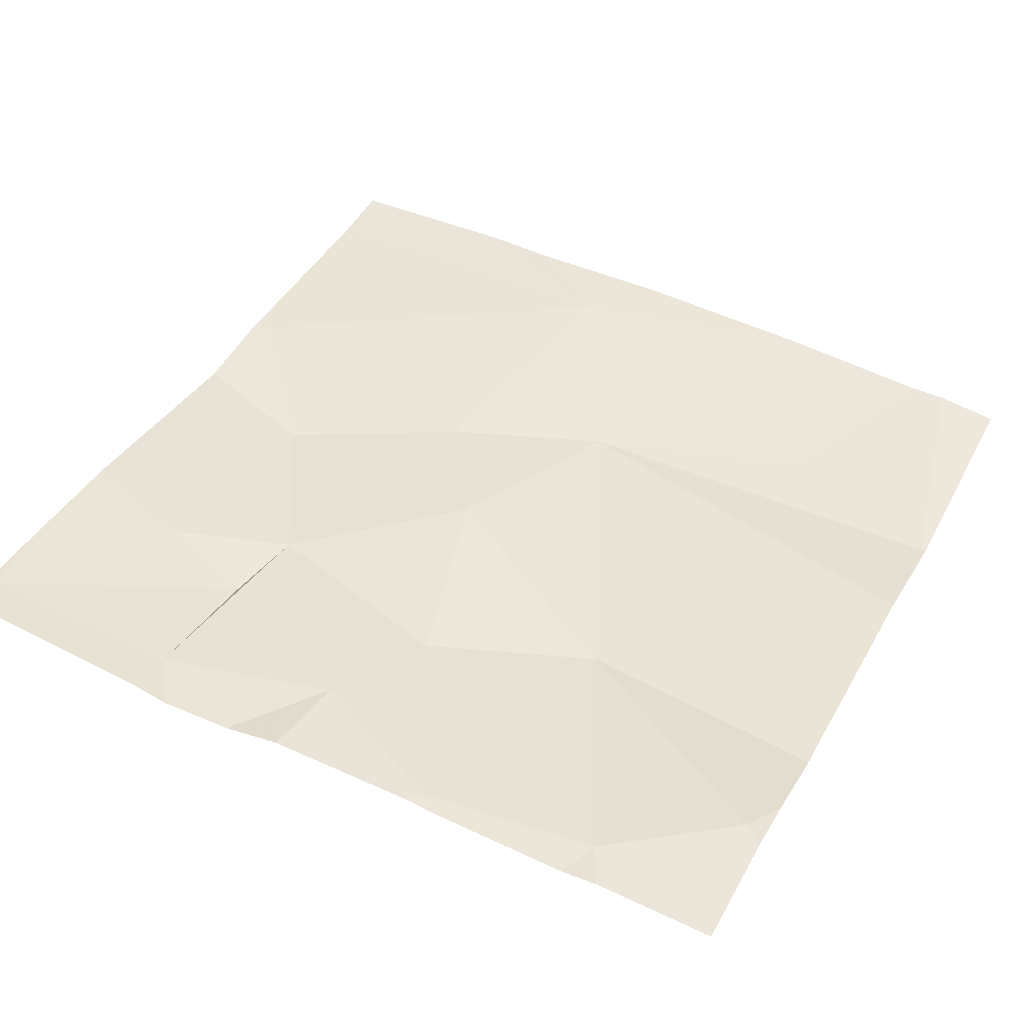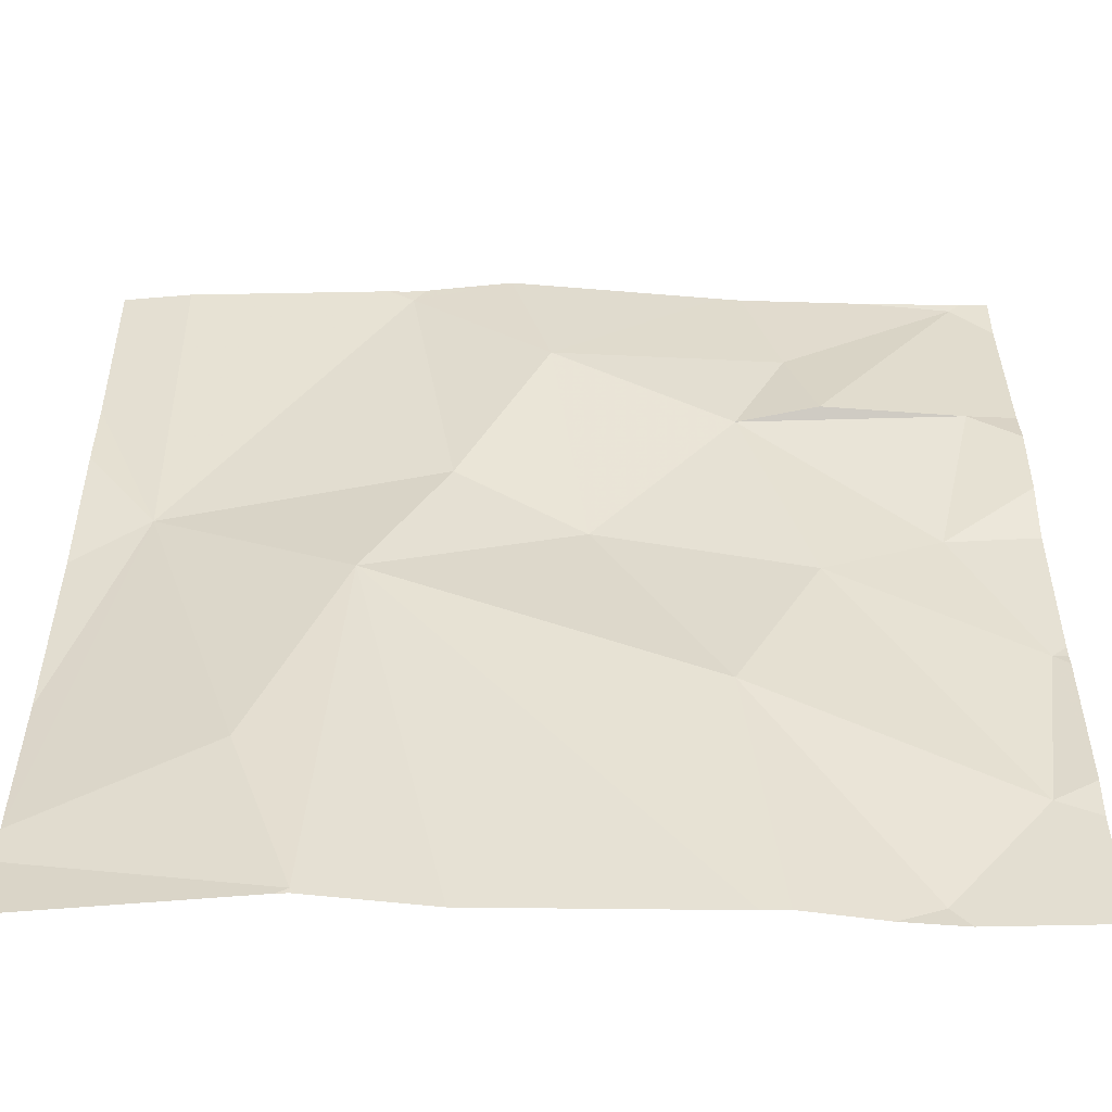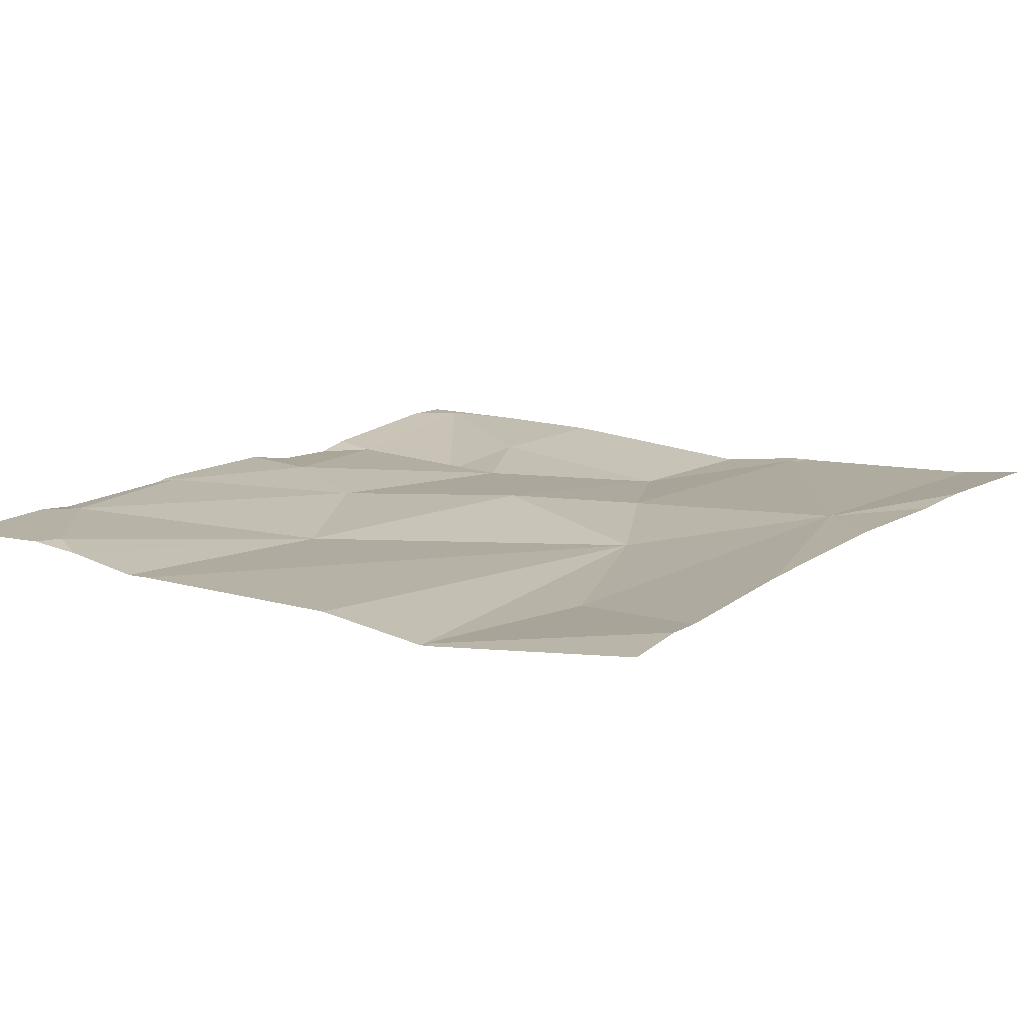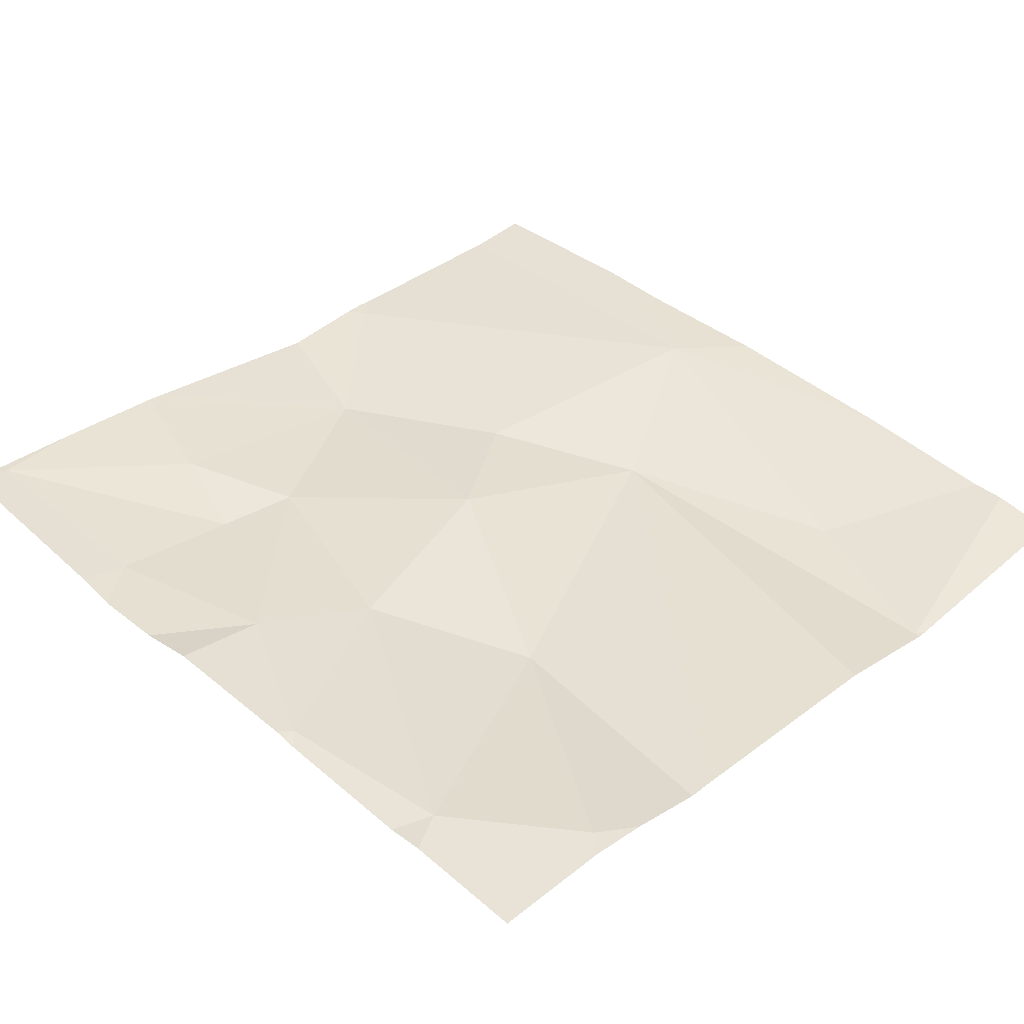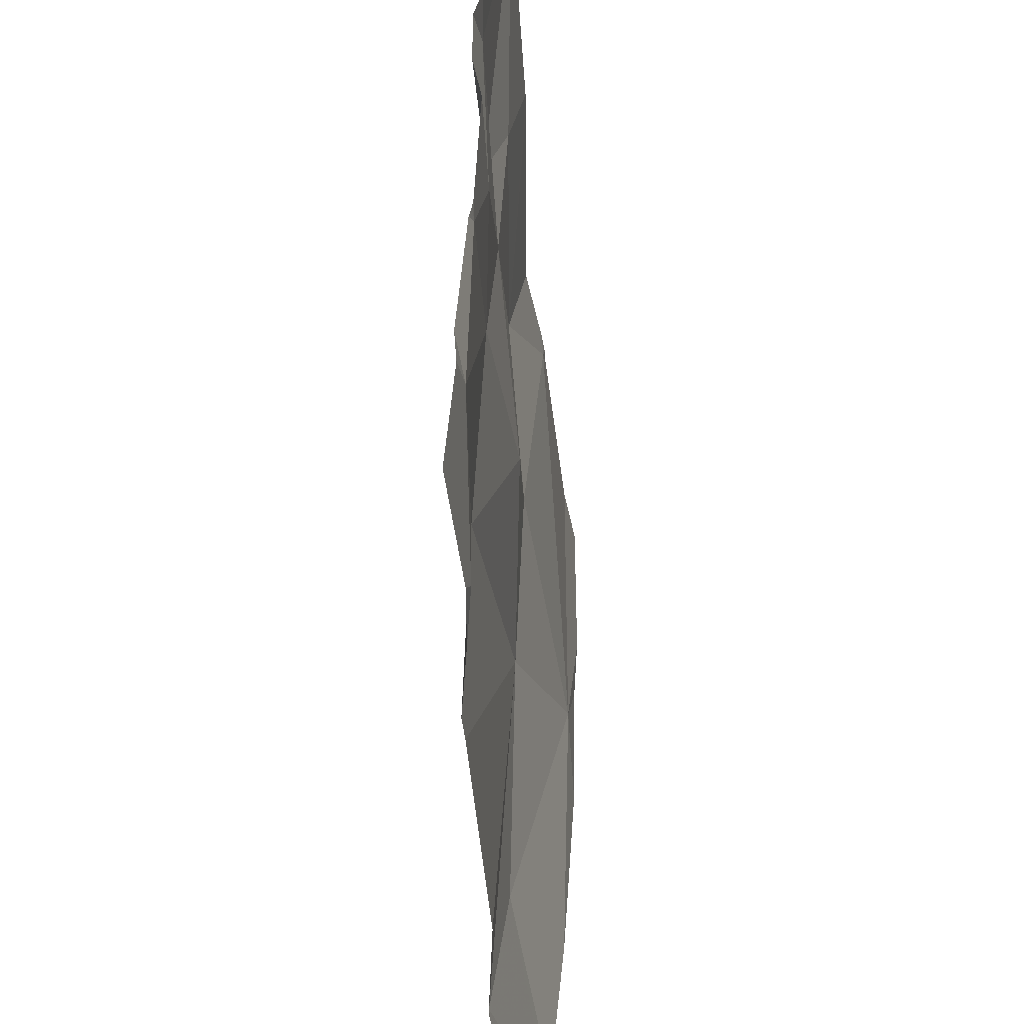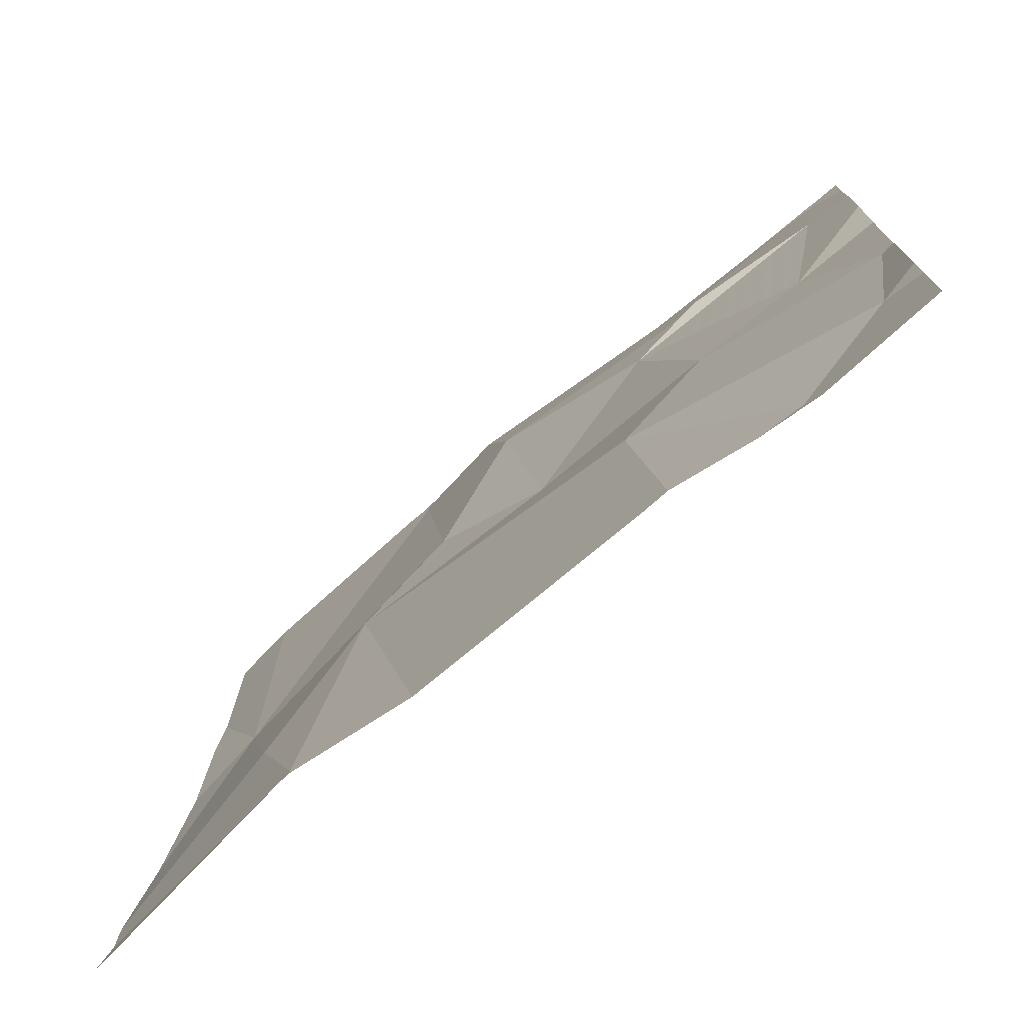
<metadata>
{"format":"obj","ext":"obj","renderer":"f3d","projection":"perspective","resolution":1024,"background":"white","views":[{"elev":42.9,"azim":-62.8,"up":"+Z"},{"elev":-49.5,"azim":-179.6,"up":"+Y"},{"elev":10.1,"azim":34.9,"up":"+Z"},{"elev":37.5,"azim":-44.6,"up":"+Z"},{"elev":-48.1,"azim":-83.9,"up":"+Y"},{"elev":-75.1,"azim":-138.8,"up":"+Y"}]}
</metadata>
<code>
v -128.3 230.6 483.3
v -128.2 230.6 483.3
v -127.8 230.1 483.2
v -127.8 229.7 483.2
v -127.5 230.4 483.3
v -127.5 229.9 483.3
v -128.4 229.8 483.3
v -127.7 229.9 483.2
v -127.8 229.7 483.2
v -127.9 229.7 483.2
v -128.3 229.7 483.2
v -128.2 229.9 483.2
v -127.8 230.6 483.3
v -127.5 230.3 483.3
v -127.5 230.2 483.3
v -128.4 230.6 483.3
v -128.2 230.3 483.2
v -128 230.5 483.2
v -128 230.2 483.3
v -128.5 230 483.3
v -128.4 230.2 483.3
v -127.9 230.3 483.2
v -127.6 230.2 483.3
v -128.2 230.5 483.3
v -128.3 230.4 483.2
v -128.4 230.6 483.3
v -128.2 230.1 483.2
v -128.3 229.7 483.2
v -127.8 230.6 483.3
v -127.8 229.7 483.2
v -127.5 229.8 483.2
v -128.4 230.4 483.3
v -127.5 229.7 483.2
v -127.6 230.6 483.3
v -128.2 229.7 483.2
v -128.5 229.8 483.2
v -128.5 229.8 483.3
v -128.5 229.7 483.2
v -127.6 230.6 483.3
v -128.4 230.6 483.3
v -128.5 230.2 483.3
v -128.5 230 483.3
v -128.5 230 483.3
v -128.5 230.3 483.3
v -128.5 230.4 483.3
v -128.5 230 483.3
v -128.5 230.6 483.3
v -128.5 230.2 483.3
v -128.2 229.7 483.2
v -128.3 229.7 483.2
v -128.5 229.7 483.2
v -127.5 229.7 483.2
v -127.8 229.7 483.2
v -128.4 230.6 483.3
v -128.2 230.6 483.3
v -127.9 230.6 483.3
v -127.9 230.6 483.3
v -127.8 230.6 483.3
v -127.5 230.6 483.3
v -128.5 230.6 483.3
f 4 3 10
f 53 4 30
f 8 3 4
f 49 3 35
f 7 11 12
f 12 11 28
f 11 7 37
f 54 26 1
f 52 33 4
f 16 26 54
f 8 4 33
f 18 17 19
f 20 21 41
f 36 20 43
f 23 22 3
f 3 8 23
f 3 12 35
f 25 24 26
f 12 27 7
f 27 19 17
f 29 18 22
f 1 24 2
f 13 23 39
f 32 21 17
f 40 26 16
f 17 24 25
f 23 29 22
f 39 23 34
f 50 11 38
f 45 26 47
f 21 27 17
f 21 32 44
f 20 7 27
f 5 23 14
f 20 27 21
f 25 32 17
f 26 32 25
f 30 4 9
f 23 8 31
f 2 18 55
f 27 12 19
f 17 18 24
f 23 5 34
f 56 29 57
f 3 22 19
f 12 3 19
f 19 22 18
f 13 29 23
f 36 7 20
f 37 7 36
f 35 12 28
f 38 11 37
f 14 23 15
f 28 11 50
f 50 38 51
f 2 24 18
f 15 23 6
f 41 21 48
f 42 20 41
f 6 23 31
f 43 20 46
f 31 8 33
f 44 32 45
f 9 4 10
f 1 26 24
f 45 32 26
f 10 3 49
f 46 20 42
f 47 26 40
f 34 5 59
f 52 4 53
f 48 21 44
f 55 18 56
f 56 18 29
f 57 29 58
f 58 29 13
f 60 47 40

</code>
